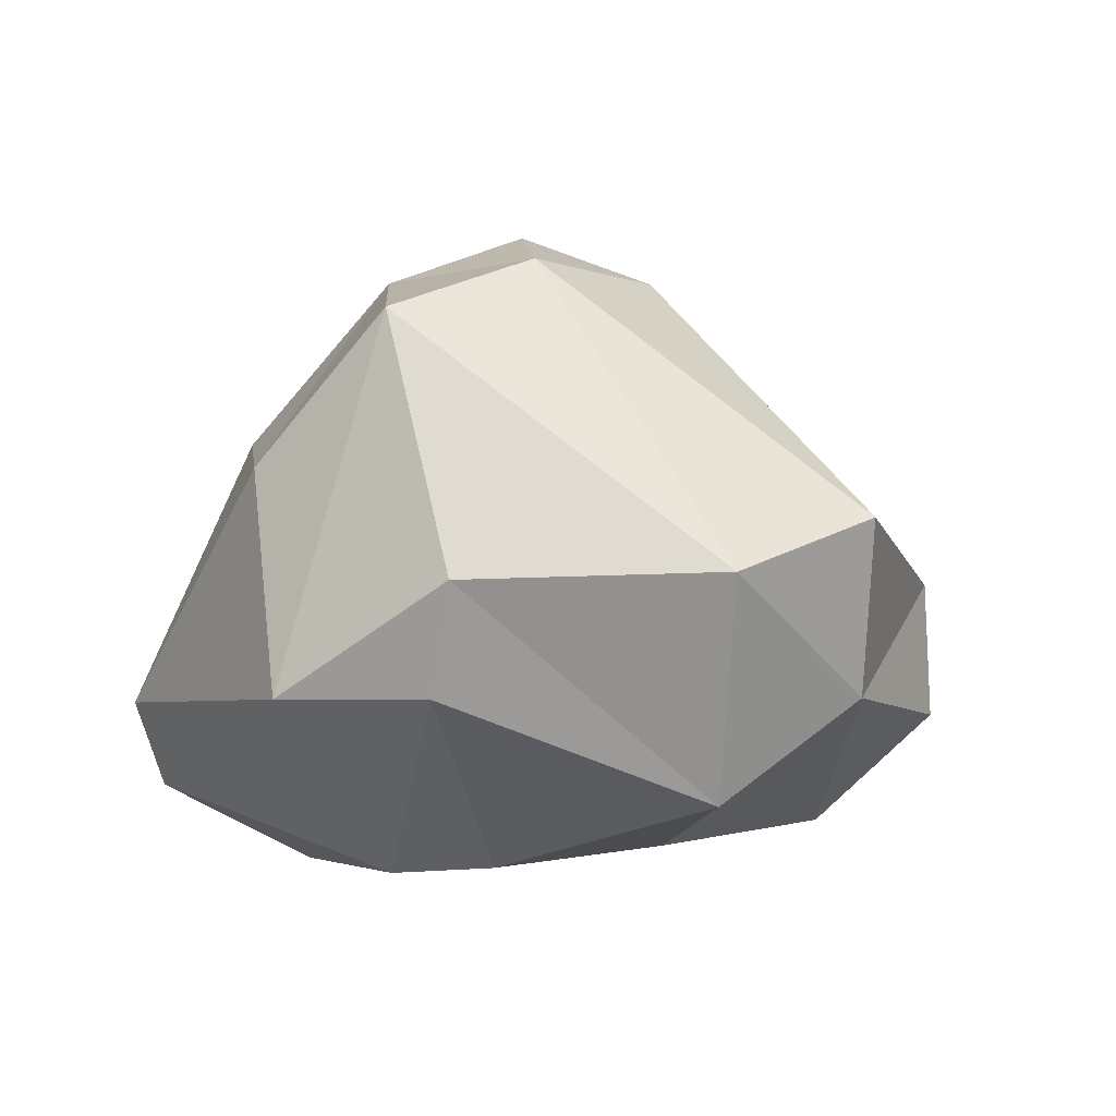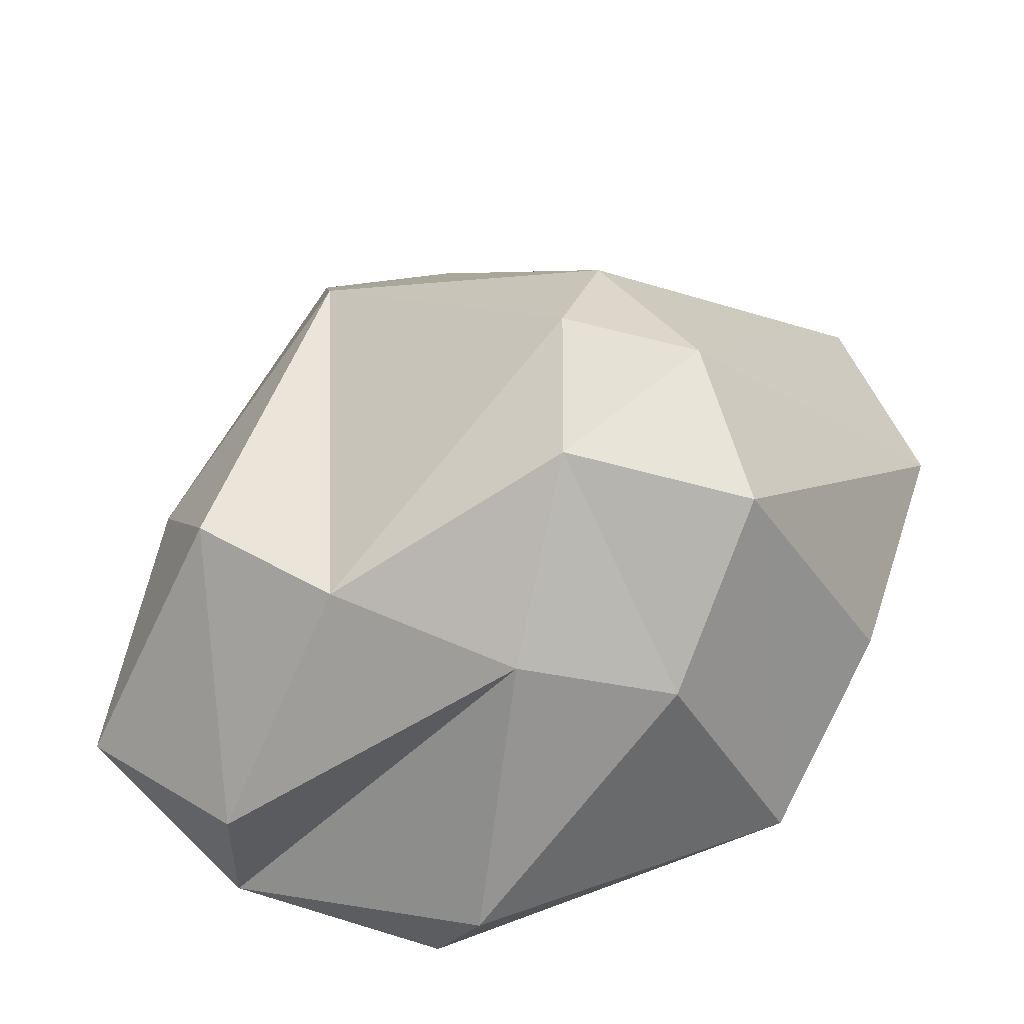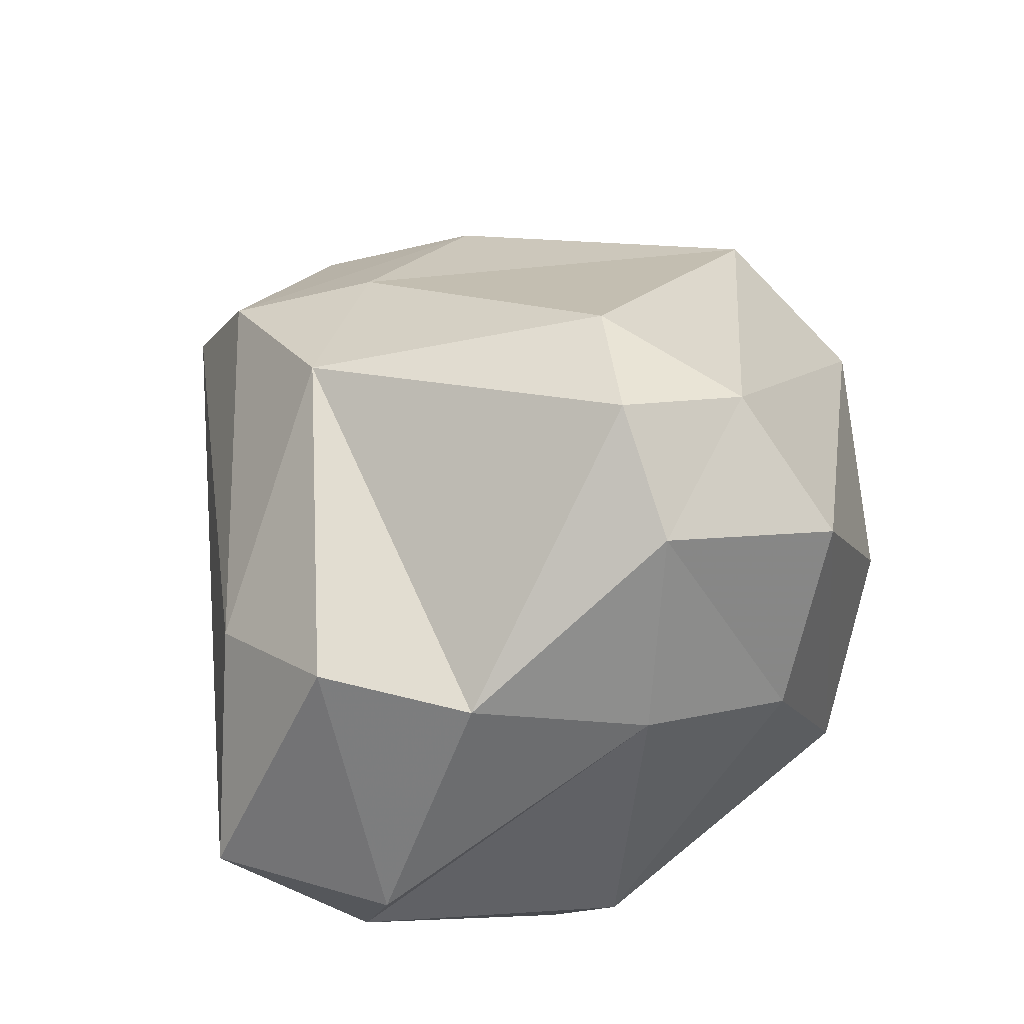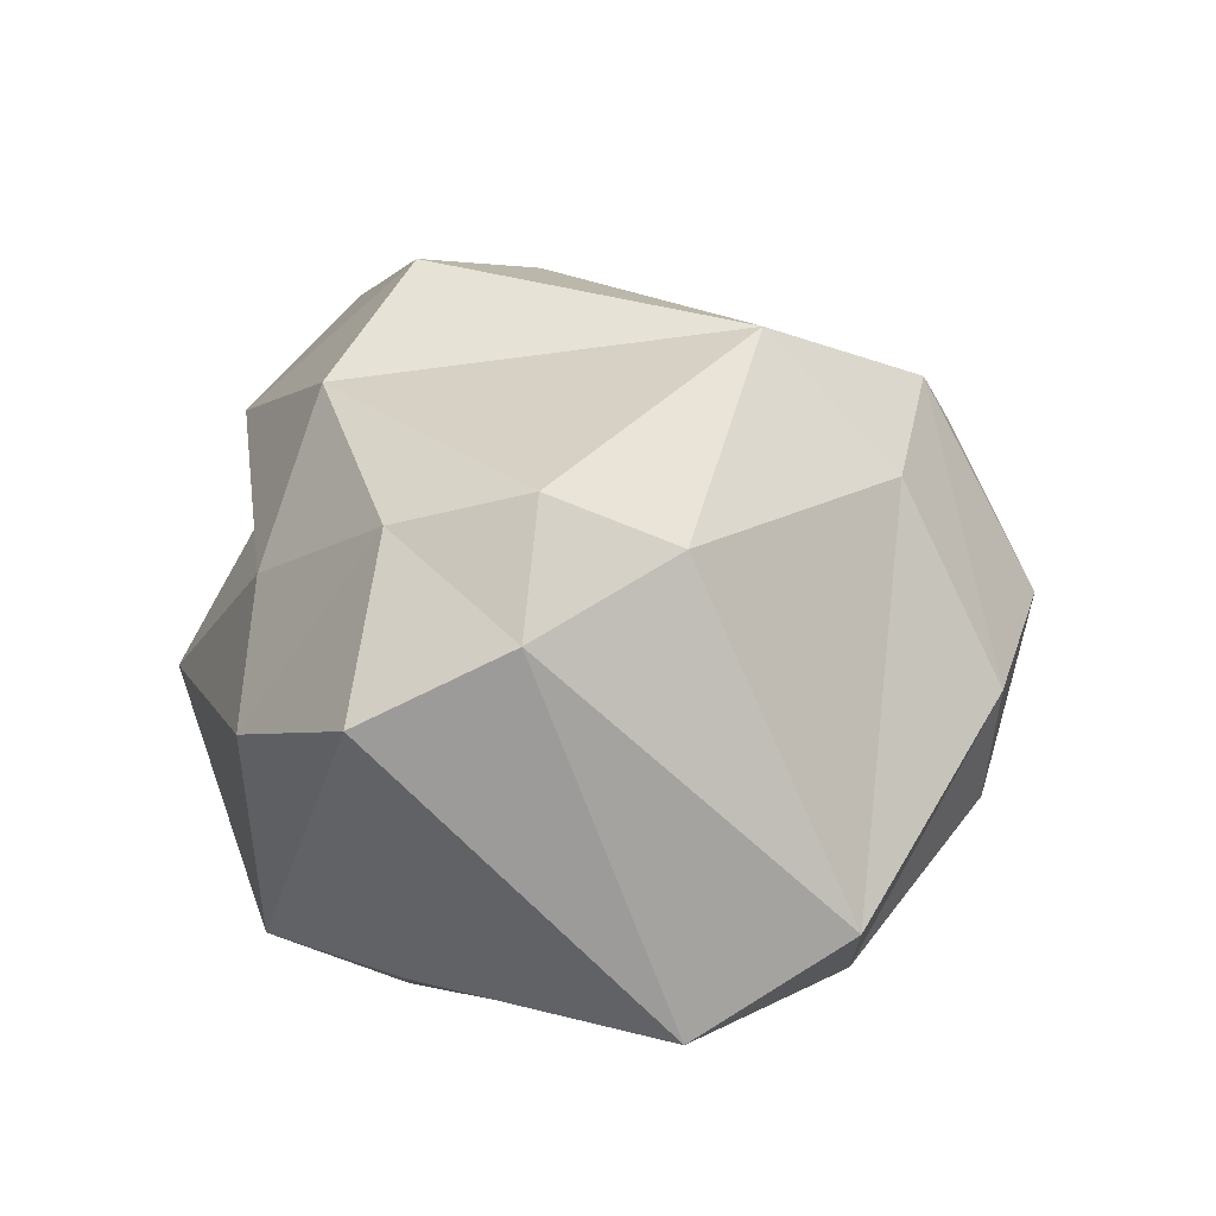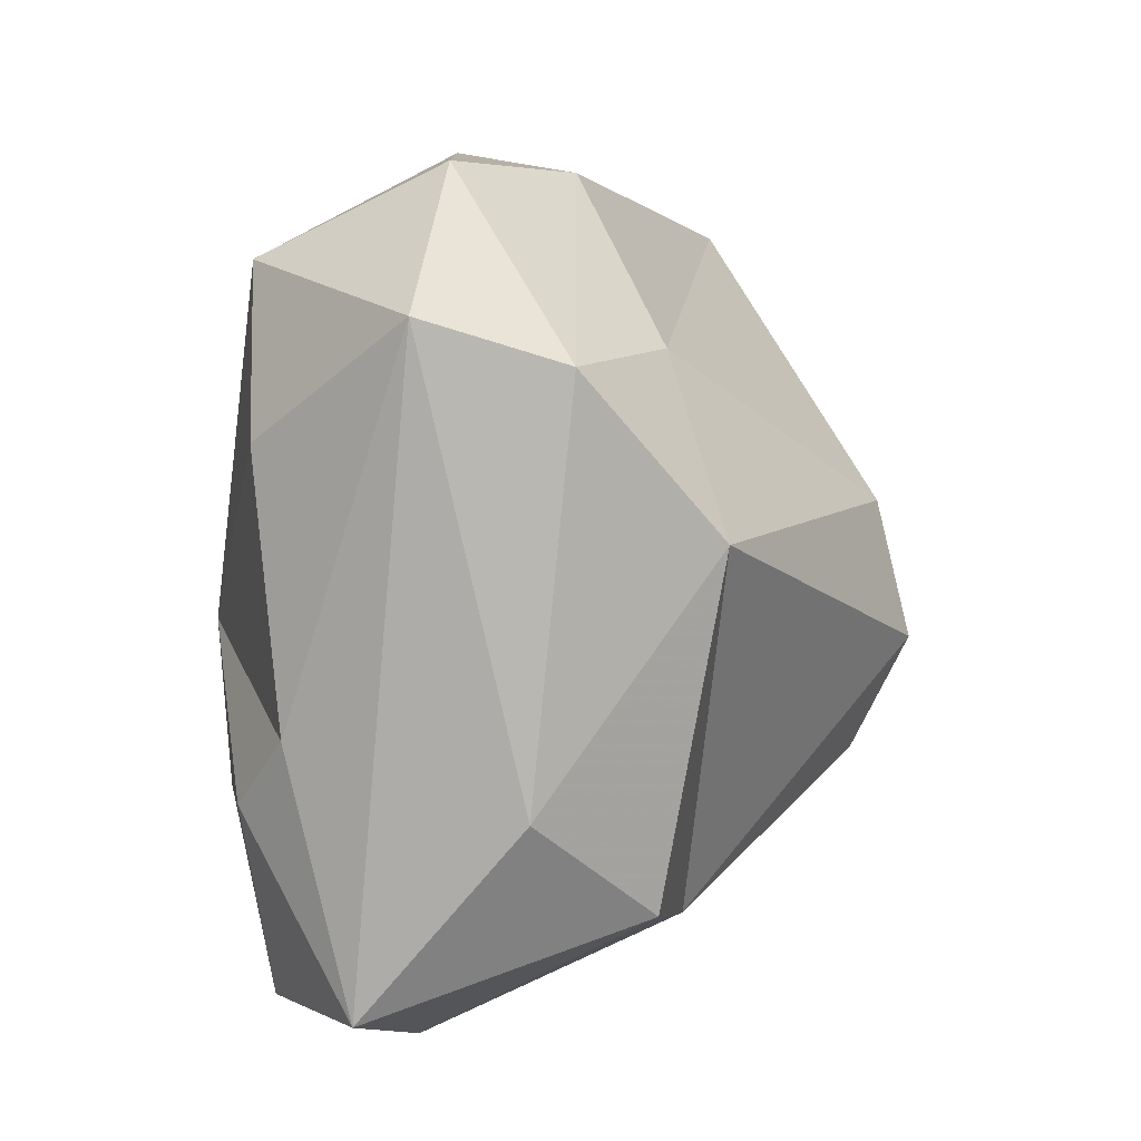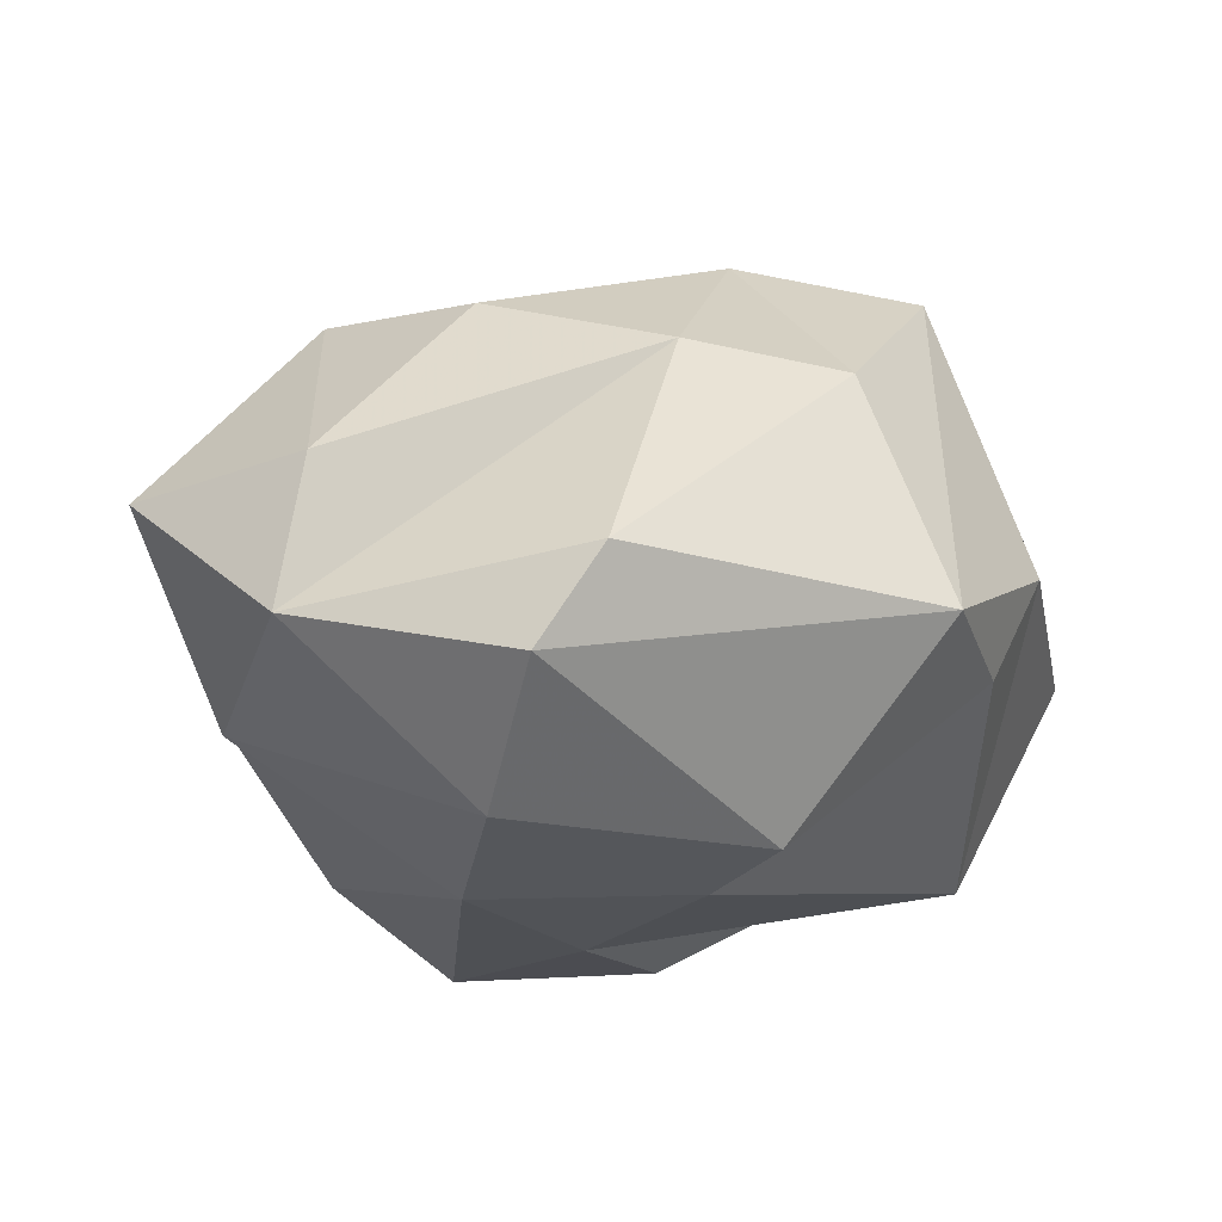
<metadata>
{"format":"obj","ext":"obj","renderer":"f3d","projection":"perspective","resolution":1024,"background":"white","views":[{"elev":-3.5,"azim":-104.9,"up":"+Y"},{"elev":-45.3,"azim":-171.8,"up":"+Z"},{"elev":66.2,"azim":157.4,"up":"+Y"},{"elev":55.5,"azim":-92.8,"up":"+Y"},{"elev":29.1,"azim":110.0,"up":"+Z"},{"elev":-26.4,"azim":173.0,"up":"+Y"}]}
</metadata>
<code>
v -0.2398 0.782 -0.4619
v -0.8843 -0.4026 -0.4748
v -0.3373 -0.8778 -0.4675
v 0.4456 0.5071 -0.64
v 1.022 -0.5169 -0.1605
v 0.487 0.6196 0.5371
v -0.9506 -0.6822 0.2815
v -1.255 -0.08277 0.2313
v 0.9112 -0.5003 -0.8449
v 0.1652 -0.4055 -1.126
v 0.7208 -0.1275 1.14
v -0.3608 -0.4407 1.131
v -0.04694 0.3304 -0.8208
v 0.8503 -0.105 -0.9182
v 0.8231 0.5604 -0.3818
v 0.3504 -0.7218 1.056
v 0.7165 -0.5743 0.7232
v -1.051 0.07861 0.6858
v 1.274 -0.1006 -0.5824
v -0.8988 -0.3965 0.7044
v 1.036 -0.3748 0.06971
v -0.6266 0.8034 -0.1333
v 0.4026 -0.8703 -0.01344
v 0.5948 0.2517 1.012
v 0.3858 -0.8718 -0.5752
v -0.3547 0.7926 0.2796
v -0.2101 -0.8762 -0.1437
v 1.017 0.2849 -0.04235
v -0.7148 -0.4014 -0.8578
v 0.1841 -0.2361 1.33
v -0.4753 0.2246 -0.8758
v -0.2585 -0.05599 1.16
v -0.7372 0.6356 -0.5682
v -0.2082 -0.7496 0.8293
v -0.2617 0.9268 -0.07729
v 0.04004 -0.8327 0.4326
v 0.3274 -0.6471 -1.021
v 0.1777 0.3467 0.8976
v -1.028 -0.101 -0.4593
g ZBrush_defualt_group
f 26 18 38
f 36 7 27
f 13 9 10
f 29 31 10
f 5 25 9
f 35 6 4
f 28 24 11
f 32 38 18
f 7 2 27
f 33 39 8
f 8 39 7
f 20 32 18
f 14 13 4
f 28 11 19
f 3 29 37
f 37 9 25
f 17 21 11
f 12 20 34
f 24 30 11
f 30 16 11
f 13 1 4
f 29 33 31
f 9 13 14
f 5 9 19
f 15 14 4
f 4 6 15
f 11 16 17
f 27 23 36
f 21 17 23
f 16 23 17
f 8 20 18
f 8 18 22
f 14 19 9
f 19 14 15
f 7 20 8
f 36 20 7
f 21 5 19
f 19 11 21
f 33 8 22
f 35 4 1
f 5 21 23
f 5 23 25
f 28 6 24
f 38 6 26
f 37 25 3
f 3 25 23
f 18 26 22
f 1 22 35
f 2 3 27
f 23 27 3
f 28 19 15
f 28 15 6
f 39 33 29
f 2 29 3
f 30 12 16
f 12 32 20
f 31 1 13
f 10 31 13
f 30 24 32
f 12 30 32
f 31 33 1
f 1 33 22
f 12 34 16
f 23 16 36
f 26 6 35
f 22 26 35
f 16 34 36
f 34 20 36
f 29 10 37
f 10 9 37
f 38 24 6
f 24 38 32
f 2 39 29
f 39 2 7

</code>
